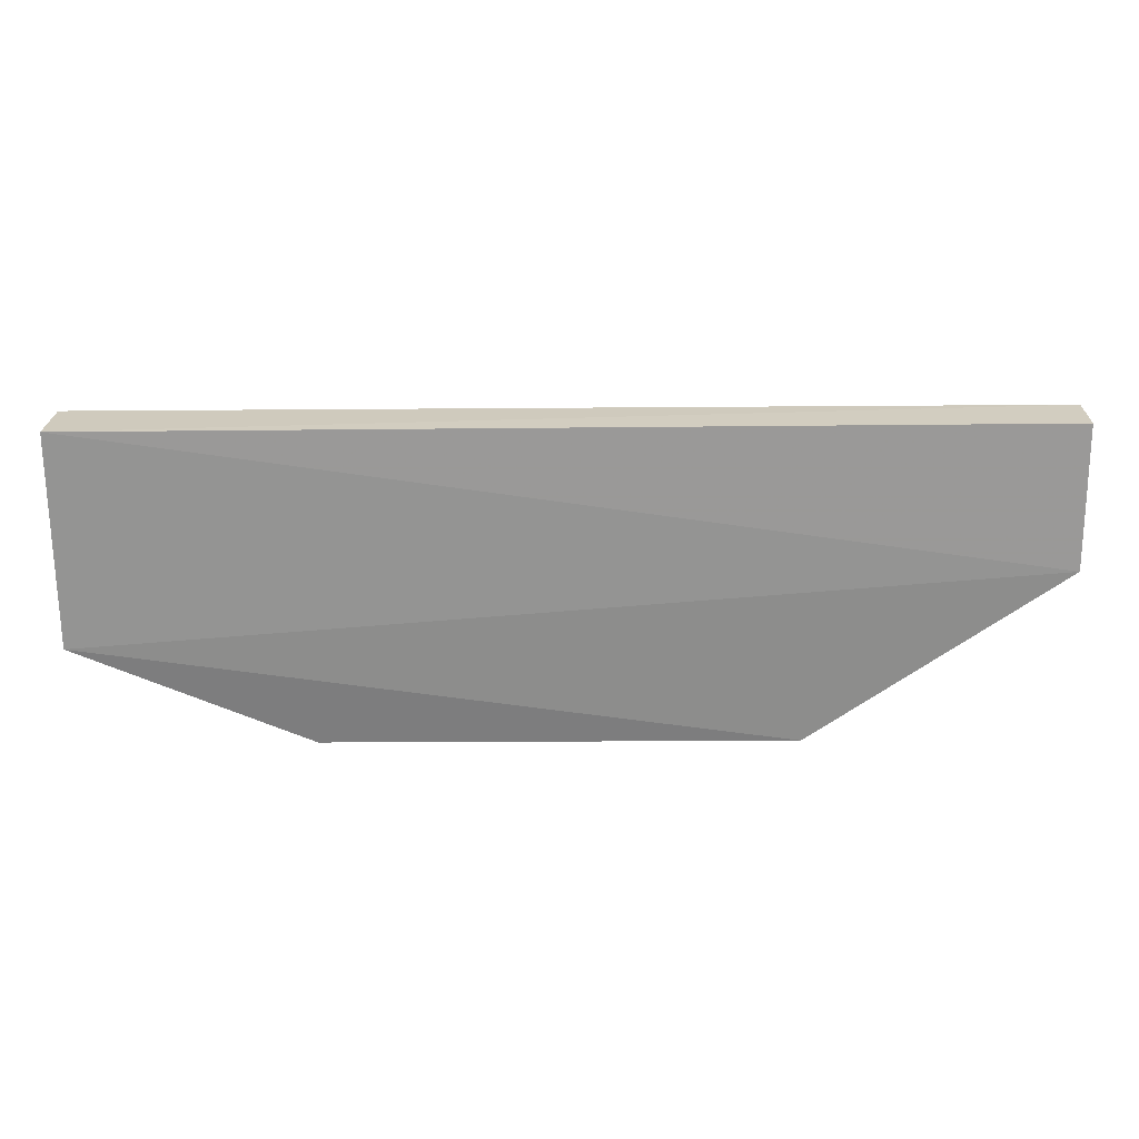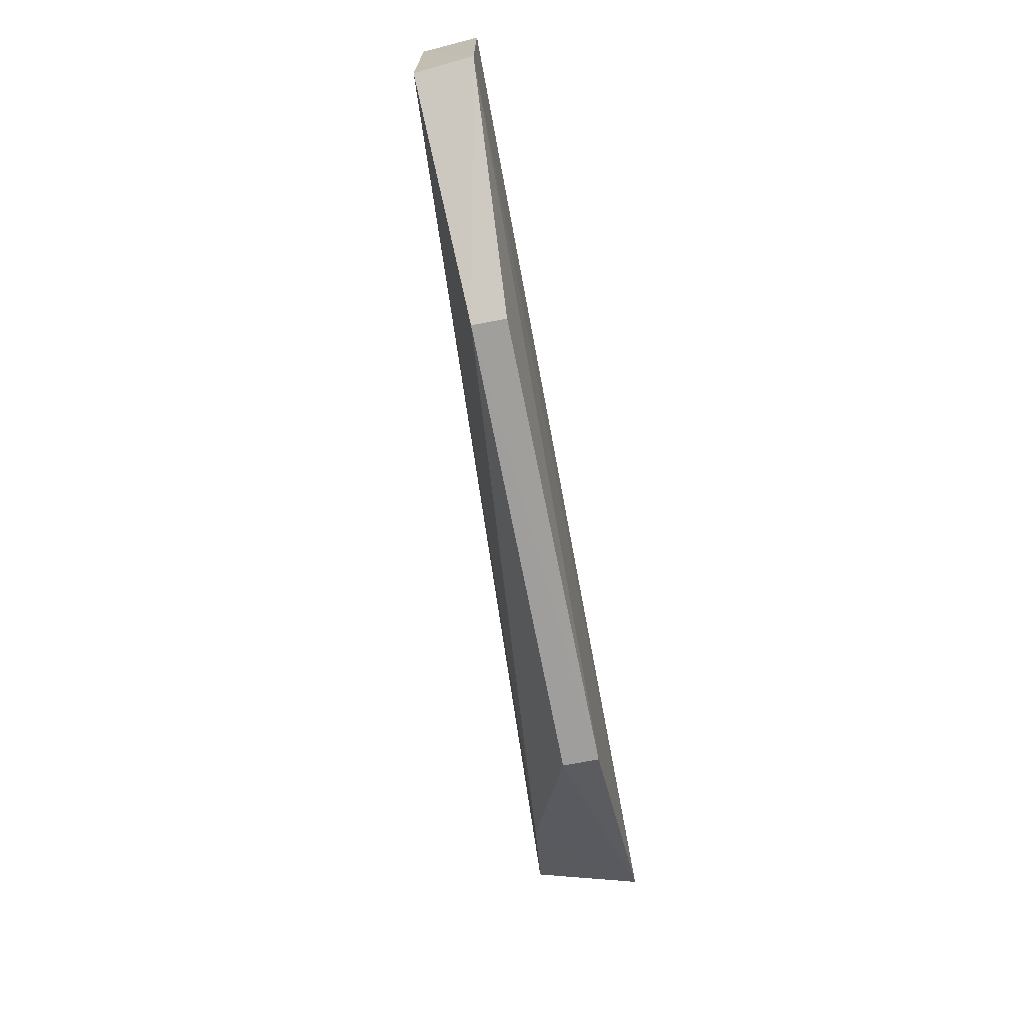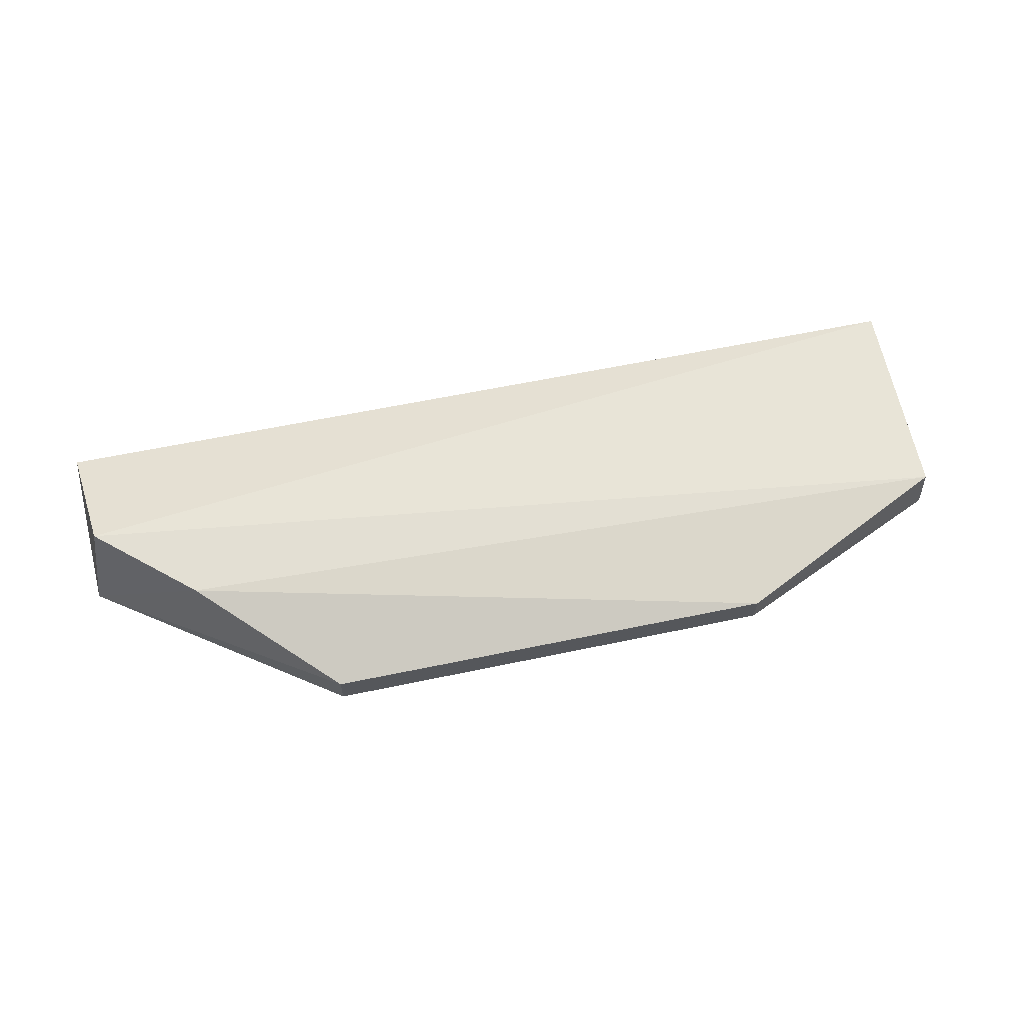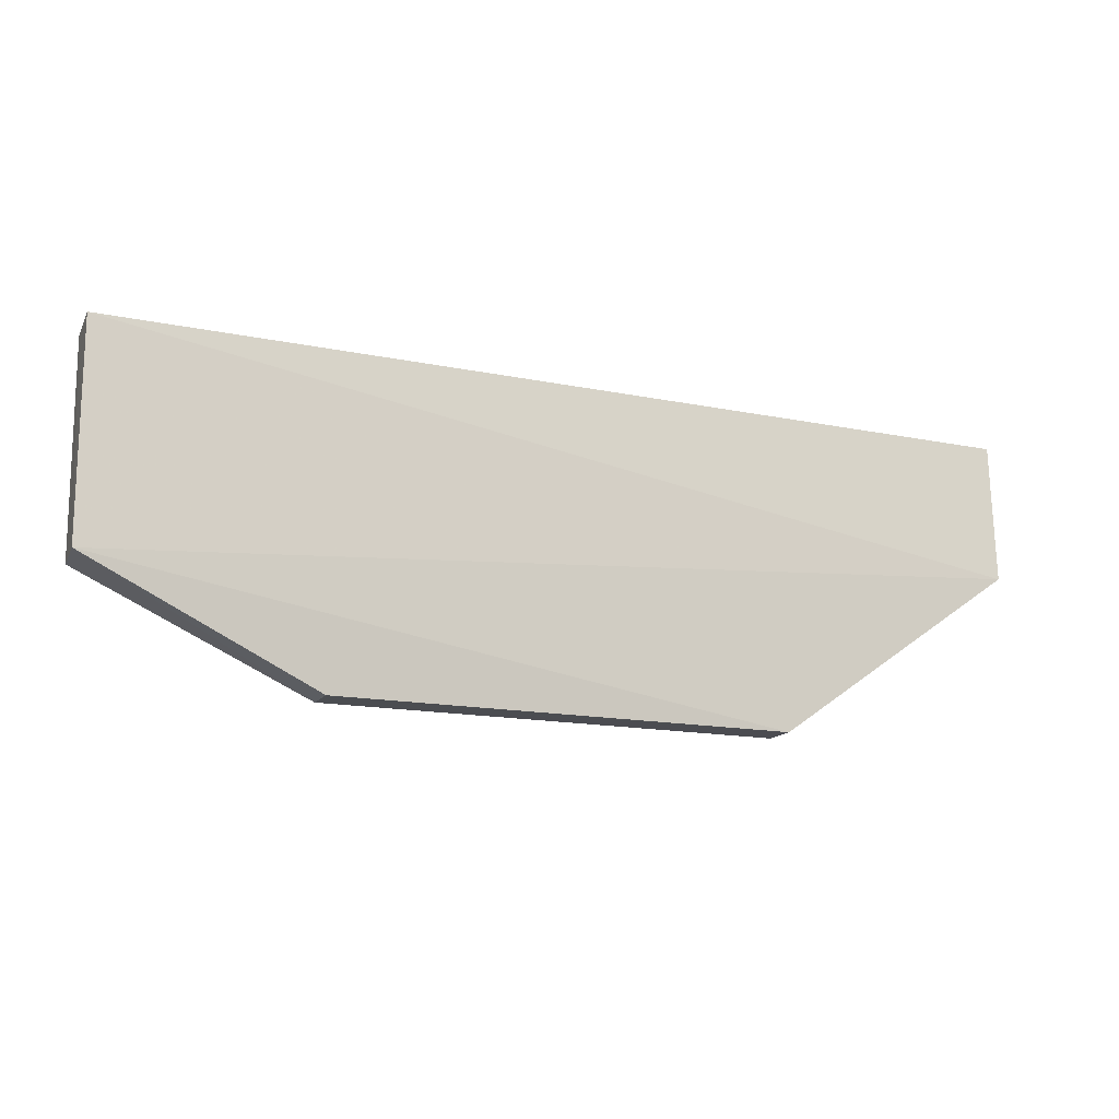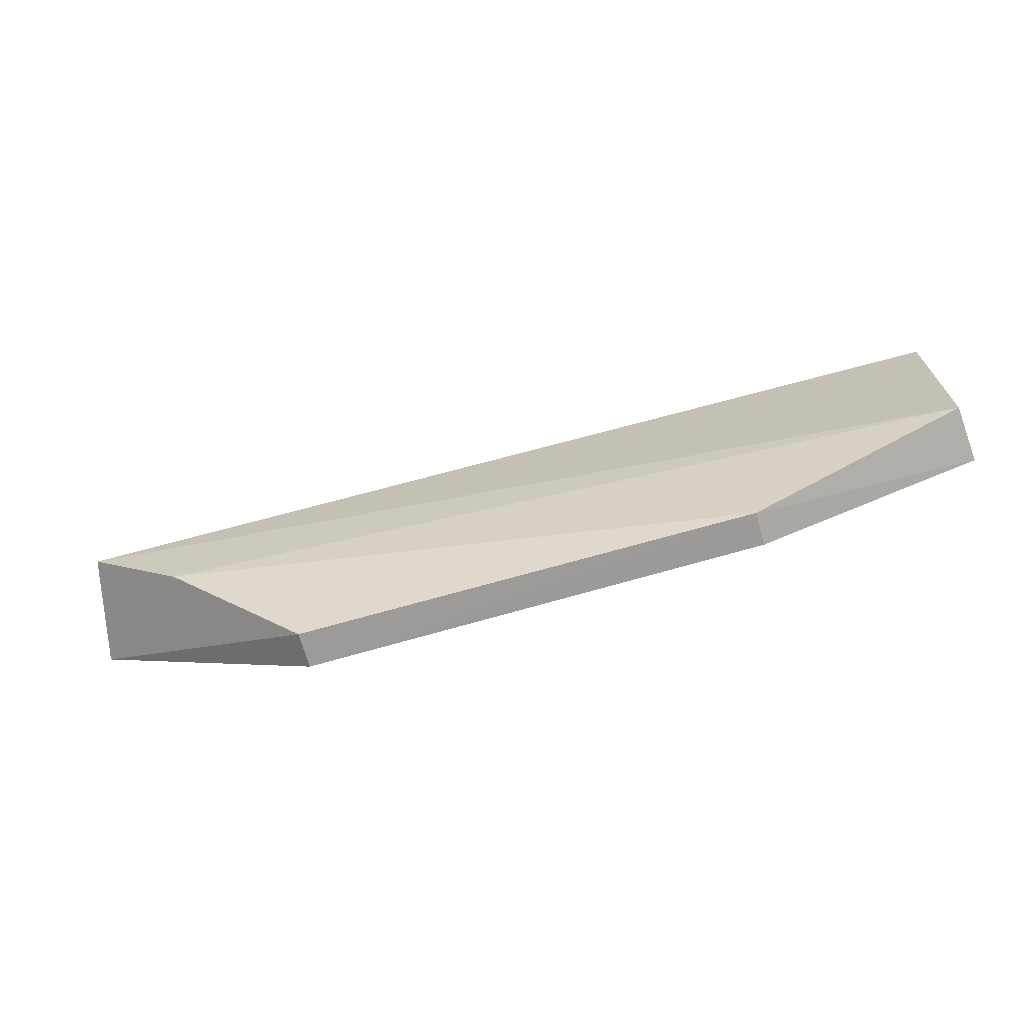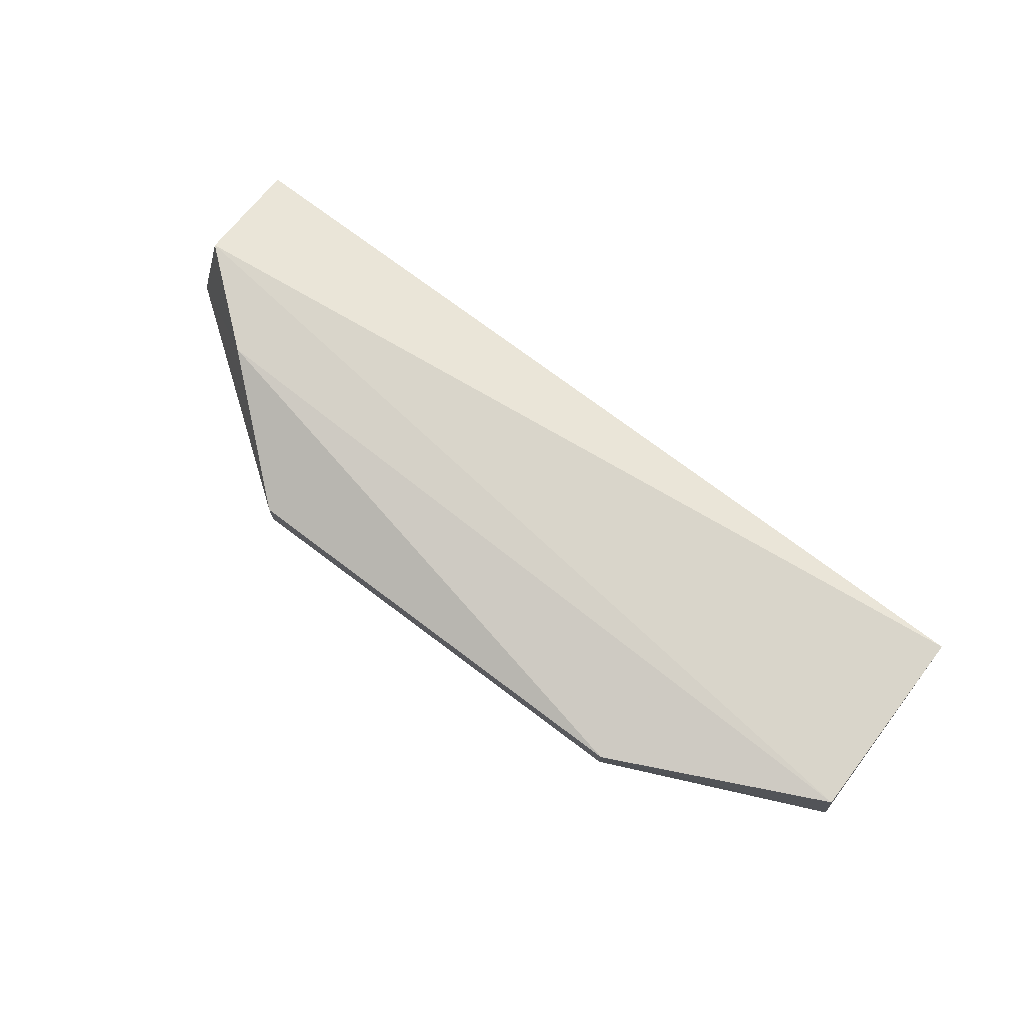
<metadata>
{"format":"obj","ext":"obj","renderer":"f3d","projection":"perspective","resolution":1024,"background":"white","views":[{"elev":23.3,"azim":179.1,"up":"+Y"},{"elev":-71.0,"azim":101.1,"up":"+Y"},{"elev":63.1,"azim":-11.8,"up":"+Z"},{"elev":-15.3,"azim":156.9,"up":"+Y"},{"elev":-69.9,"azim":15.9,"up":"+Y"},{"elev":72.9,"azim":37.1,"up":"+Z"}]}
</metadata>
<code>
v 0.1298 0.03756 0.006919
v 0.1296 0.01393 0.006923
v 0.1302 0.01389 0.0004066
v 0.02574 0.03756 0.001525
v 0.02778 0.02384 0.01271
v 0.1302 0.03759 0.000472
v 0.02572 0.03768 0.006981
v 0.05336 0.002059 0.001505
v 0.02565 0.0217 0.0009132
v 0.1047 0.002052 0.005603
v 0.05337 0.002057 0.005543
v 0.1047 0.002084 0.001818
v 0.03863 0.01495 0.01134
f 1 2 3
f 5 2 1
f 6 1 3
f 7 5 1
f 7 6 4
f 7 1 6
f 9 6 3
f 9 4 6
f 9 3 8
f 9 7 4
f 9 5 7
f 10 3 2
f 11 9 8
f 11 8 10
f 12 10 8
f 12 8 3
f 12 3 10
f 13 10 2
f 13 2 5
f 13 11 10
f 13 5 9
f 13 9 11

</code>
